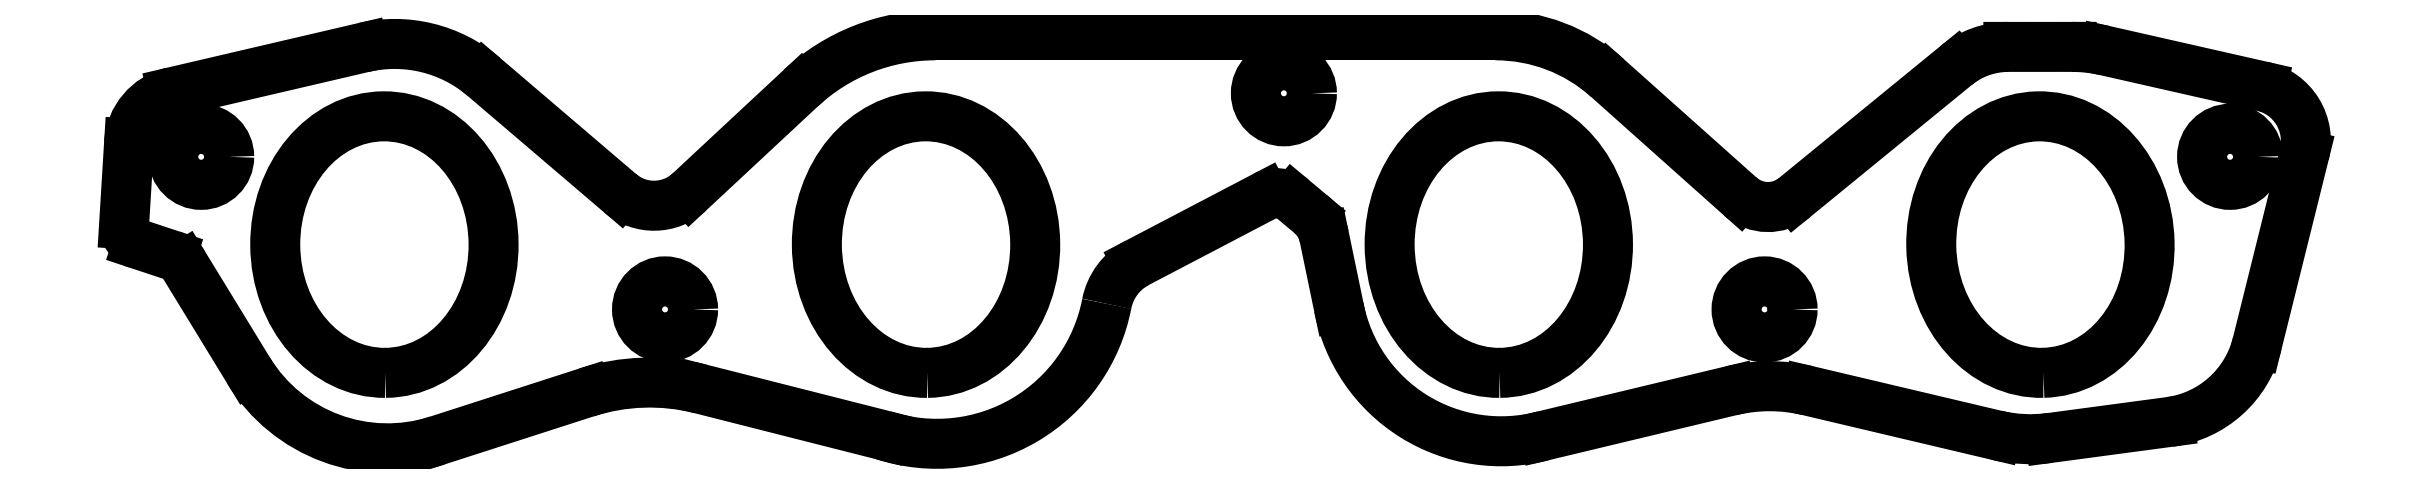
<metadata>
{"format":"dxf","ext":"dxf","renderer":"ezdxf+matplotlib","layout":"modelspace","background":"white","min_lineweight":24,"dpi":150}
</metadata>
<code>
0
SECTION
2
ENTITIES
0
CIRCLE
8
Sketch001
10
-135.4
20
-13.38
30
0
40
4.5
0
CIRCLE
8
Sketch001
10
-36.04
20
21.33
30
0
40
4.5
0
CIRCLE
8
Sketch001
10
41.17
20
-13.38
30
0
40
4.5
0
CIRCLE
8
Sketch001
10
115.9
20
11.13
30
0
40
4.5
0
CIRCLE
8
Sketch001
10
-210
20
11.13
30
0
40
4.5
0
ELLIPSE
8
Sketch001
10
-1.52
20
-2.97
30
0
11
0.1314
21
-20.6
31
0
40
0.8511
41
0
42
6.283
0
ELLIPSE
8
Sketch001
10
-93.52
20
-2.97
30
0
11
0.2016
21
-20.6
31
0
40
0.8511
41
0
42
6.283
0
ELLIPSE
8
Sketch001
10
-180.5
20
-2.97
30
0
11
0.1533
21
-20.6
31
0
40
0.8511
41
0
42
6.283
0
ELLIPSE
8
Sketch001
10
85.48
20
-2.97
30
0
11
0.4645
21
-20.6
31
0
40
0.8511
41
0
42
6.283
0
ARC
8
Sketch001
10
-137.2
20
11.66
30
0
40
8.385
50
-130.5
51
-47.03
0
LINE
8
Sketch001
10
-131.5
20
5.523
30
0
11
-113.6
21
22.15
31
0
0
ARC
8
Sketch001
10
-92.06
20
-1.015
30
0
40
31.66
50
90
51
133
0
LINE
8
Sketch001
10
-92.06
20
30.65
30
0
11
-2.012
21
30.65
31
0
0
ARC
8
Sketch001
10
-2.012
20
3.735
30
0
40
26.91
50
48.26
51
90
0
LINE
8
Sketch001
10
15.9
20
23.81
30
0
11
37.25
21
4.767
31
0
0
ARC
8
Sketch001
10
41.72
20
9.777
30
0
40
6.715
50
-131.7
51
-50.75
0
LINE
8
Sketch001
10
45.97
20
4.577
30
0
11
71.93
21
25.79
31
0
0
ARC
8
Sketch001
10
80.33
20
15.51
30
0
40
13.27
50
90.02
51
129.3
0
LINE
8
Sketch001
10
80.33
20
28.78
30
0
11
90.5
21
28.79
31
0
0
ARC
8
Sketch001
10
90.51
20
4.588
30
0
40
24.2
50
77.22
51
90.02
0
LINE
8
Sketch001
10
95.86
20
28.19
30
0
11
121.1
21
22.46
31
0
0
ARC
8
Sketch001
10
119.1
20
13.67
30
0
40
9.011
50
-13.97
51
77.22
0
LINE
8
Sketch001
10
120.3
20
-18.85
30
0
11
127.9
21
11.5
31
0
0
ARC
8
Sketch001
10
104
20
-14.8
30
0
40
16.81
50
-82.39
51
-13.97
0
LINE
8
Sketch001
10
87.05
20
-34.02
30
0
11
106.2
21
-31.46
31
0
0
ARC
8
Sketch001
10
83.89
20
-10.35
30
0
40
23.88
50
-103.3
51
-82.39
0
LINE
8
Sketch001
10
48.1
20
-26.43
30
0
11
78.39
21
-33.59
31
0
0
ARC
8
Sketch001
10
41.99
20
-52.27
30
0
40
26.55
50
76.7
51
103.5
0
LINE
8
Sketch001
10
35.8
20
-26.45
30
0
11
5.757
21
-33.65
31
0
0
ARC
8
Sketch001
10
-1.132
20
-8.004
30
0
40
26.56
50
-169.2
51
-74.97
0
LINE
8
Sketch001
10
-29.56
20
-1.702
30
0
11
-27.22
21
-13
31
0
0
ARC
8
Sketch001
10
-35.9
20
-3.018
30
0
40
6.47
50
11.74
51
50.05
0
LINE
8
Sketch001
10
-34.6
20
4.331
30
0
11
-31.74
21
1.942
31
0
0
ARC
8
Sketch001
10
-37.22
20
1.197
30
0
40
4.088
50
50.05
51
117.6
0
LINE
8
Sketch001
10
-39.12
20
4.818
30
0
11
-59.59
21
-5.899
31
0
0
ARC
8
Sketch001
10
-55.2
20
-14.28
30
0
40
9.462
50
117.6
51
169
0
ARC
8
Sketch001
10
-91.75
20
-7.204
30
0
40
27.77
50
-108
51
-10.96
0
LINE
8
Sketch001
10
-129.7
20
-26.15
30
0
11
-100.3
21
-33.61
31
0
0
ARC
8
Sketch001
10
-137.9
20
-58.34
30
0
40
33.21
50
75.77
51
107.9
0
LINE
8
Sketch001
10
-172
20
-34.43
30
0
11
-148.1
21
-26.73
31
0
0
ARC
8
Sketch001
10
-180
20
-9.523
30
0
40
26.17
50
-148.5
51
-72.14
0
LINE
8
Sketch001
10
-212.7
20
-6.284
30
0
11
-202.3
21
-23.18
31
0
0
ARC
8
Sketch001
10
-215.9
20
-8.245
30
0
40
3.758
50
31.45
51
71.7
0
LINE
8
Sketch001
10
-214.7
20
-4.677
30
0
11
-220.2
21
-2.874
31
0
0
ARC
8
Sketch001
10
-219.2
20
0.1387
30
0
40
3.173
50
176.5
51
-108.3
0
LINE
8
Sketch001
10
-221.5
20
13.28
30
0
11
-222.3
21
0.3327
31
0
0
ARC
8
Sketch001
10
-212.5
20
12.73
30
0
40
9.031
50
103.1
51
176.5
0
LINE
8
Sketch001
10
-214.6
20
21.52
30
0
11
-183.9
21
28.68
31
0
0
ARC
8
Sketch001
10
-178.9
20
7.216
30
0
40
22.04
50
49.52
51
103.1
0
LINE
8
Sketch001
10
-142.7
20
5.281
30
0
11
-164.6
21
23.98
31
0
0
ENDSEC
0
EOF

</code>
